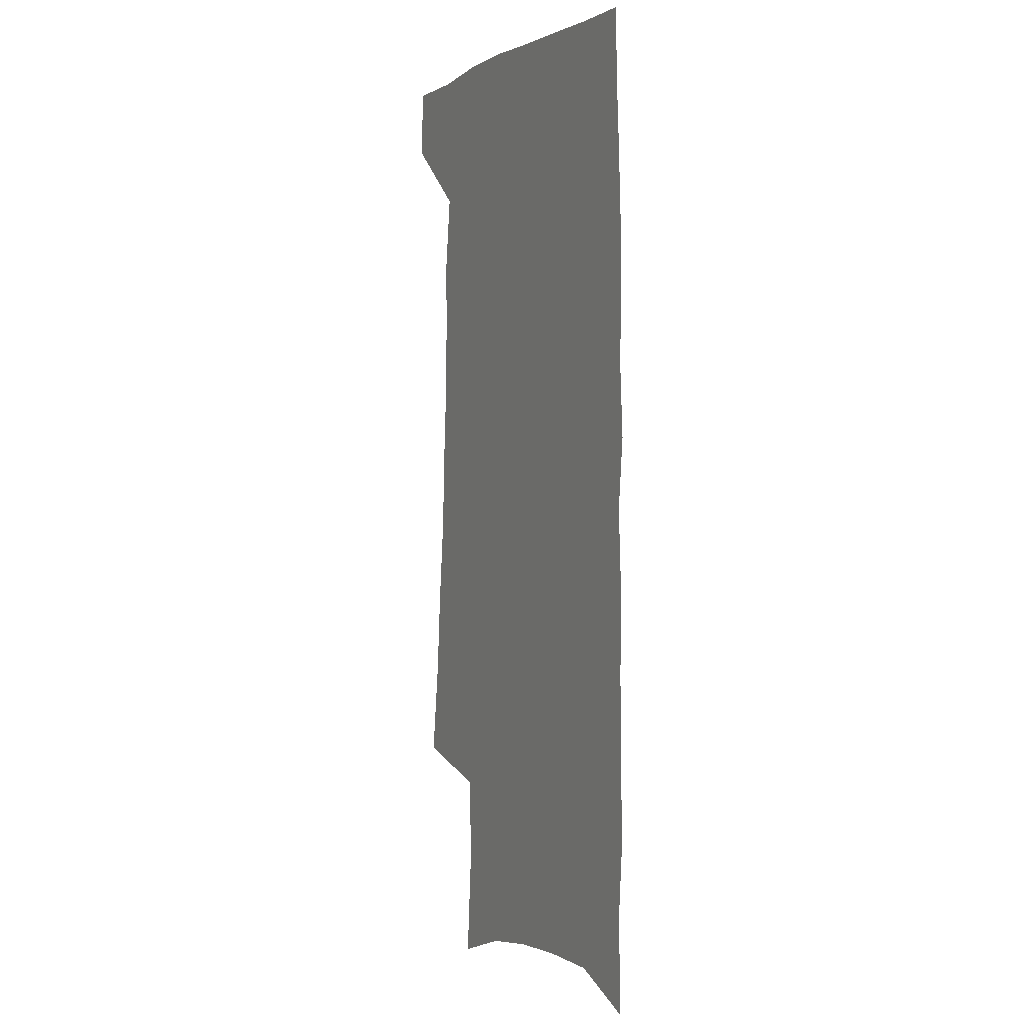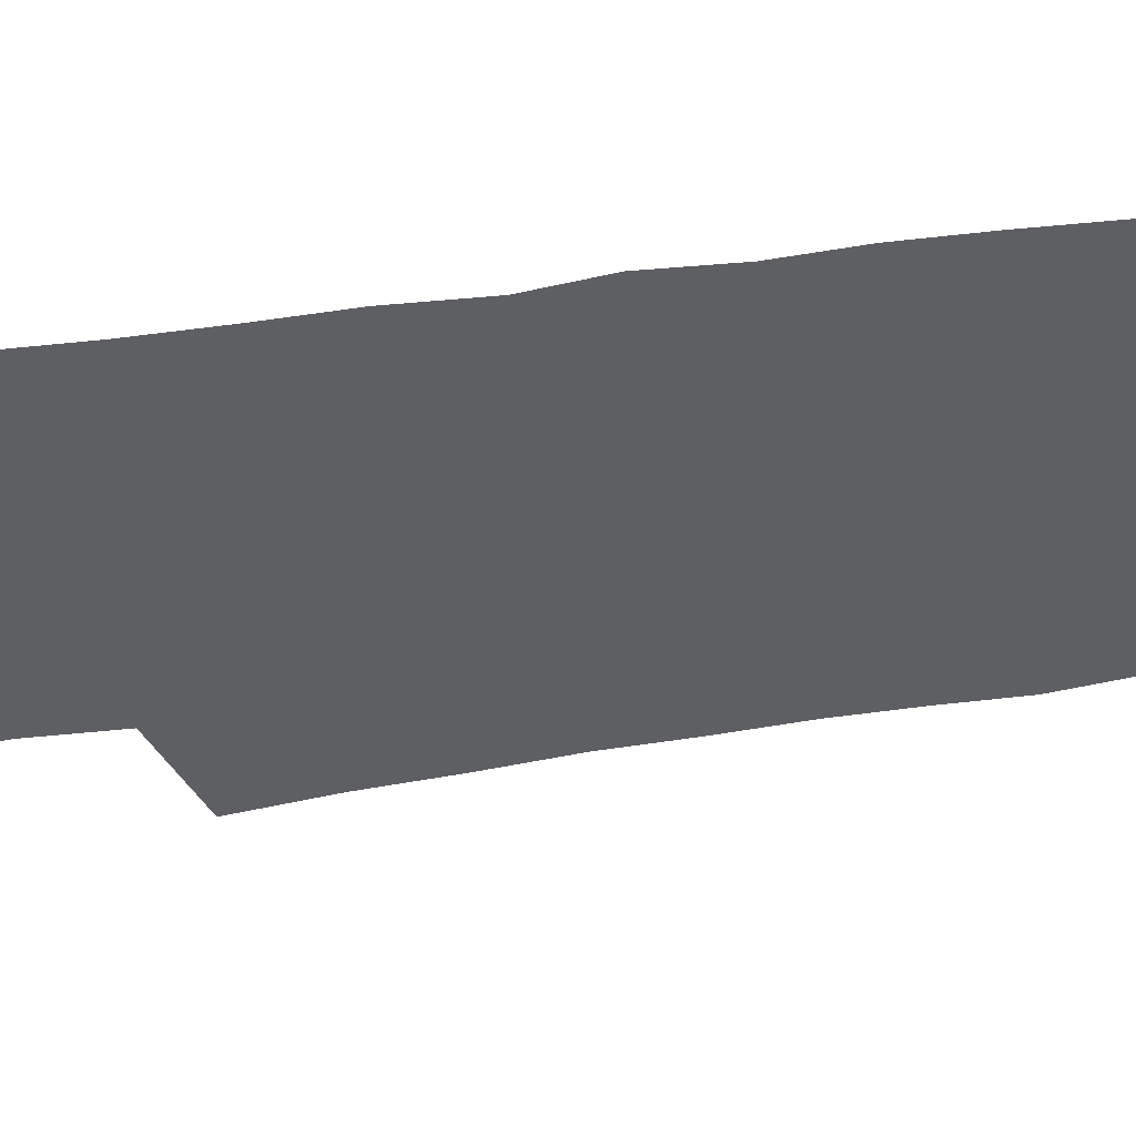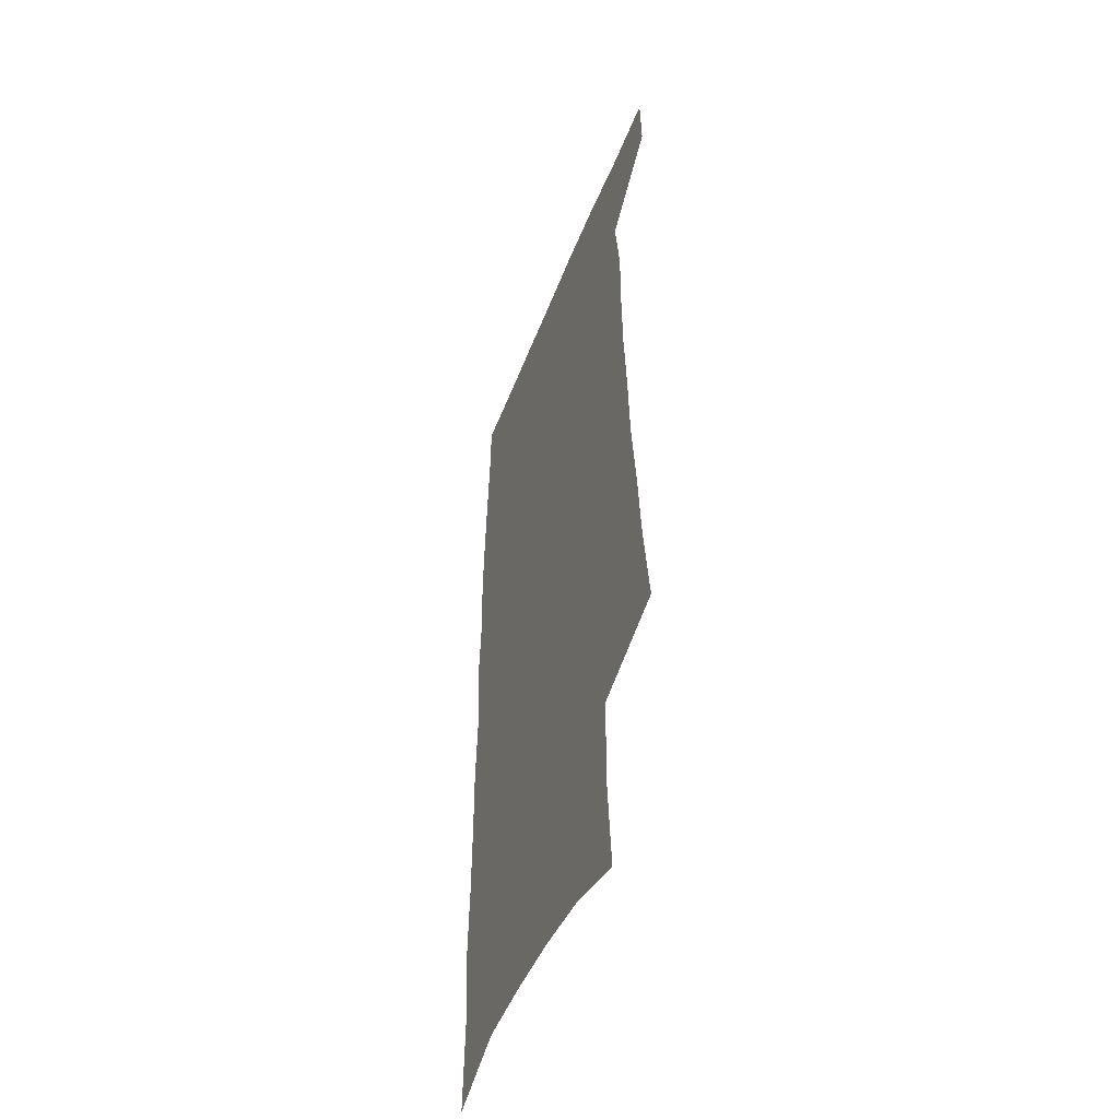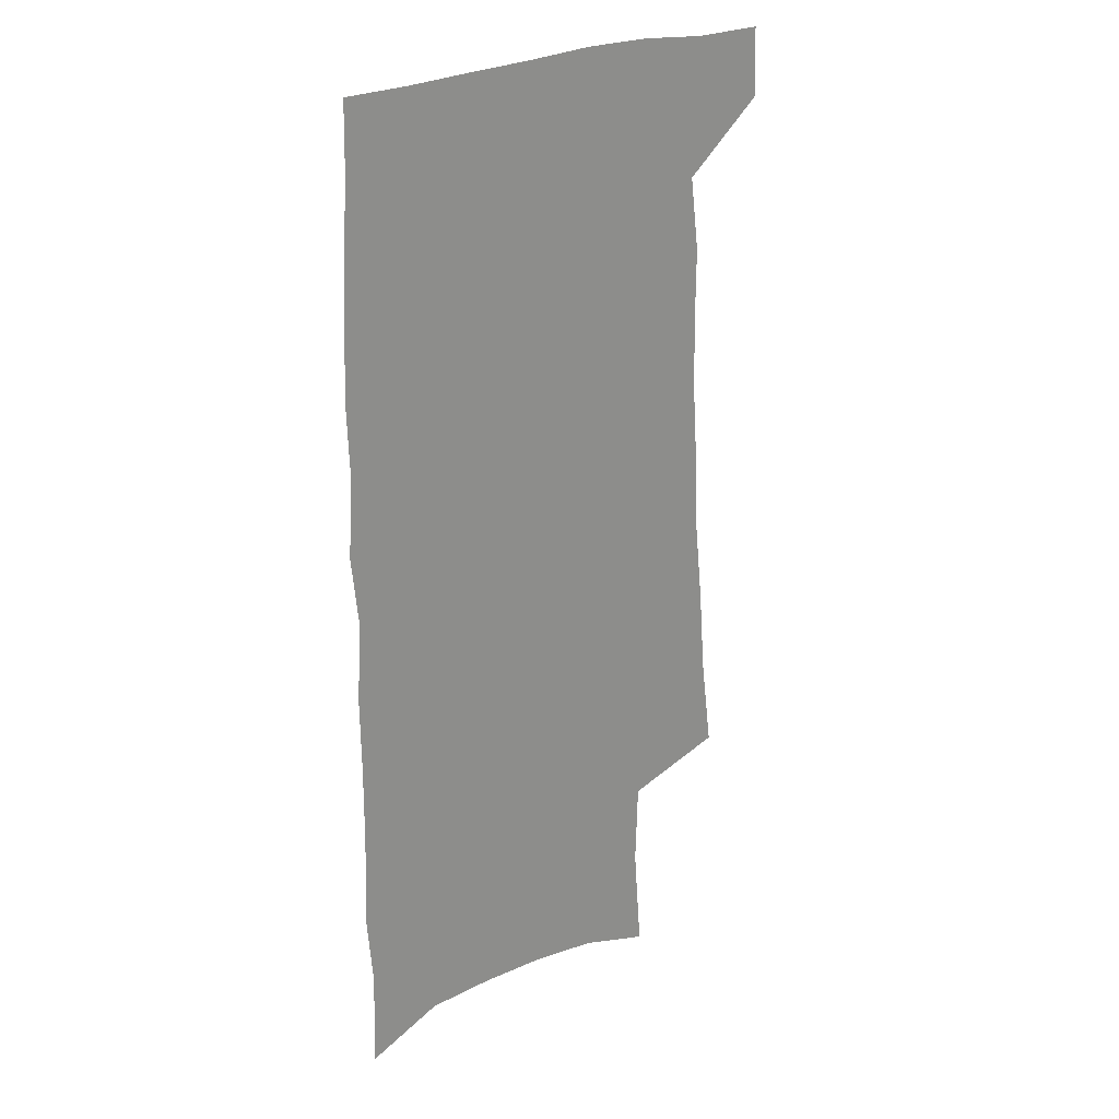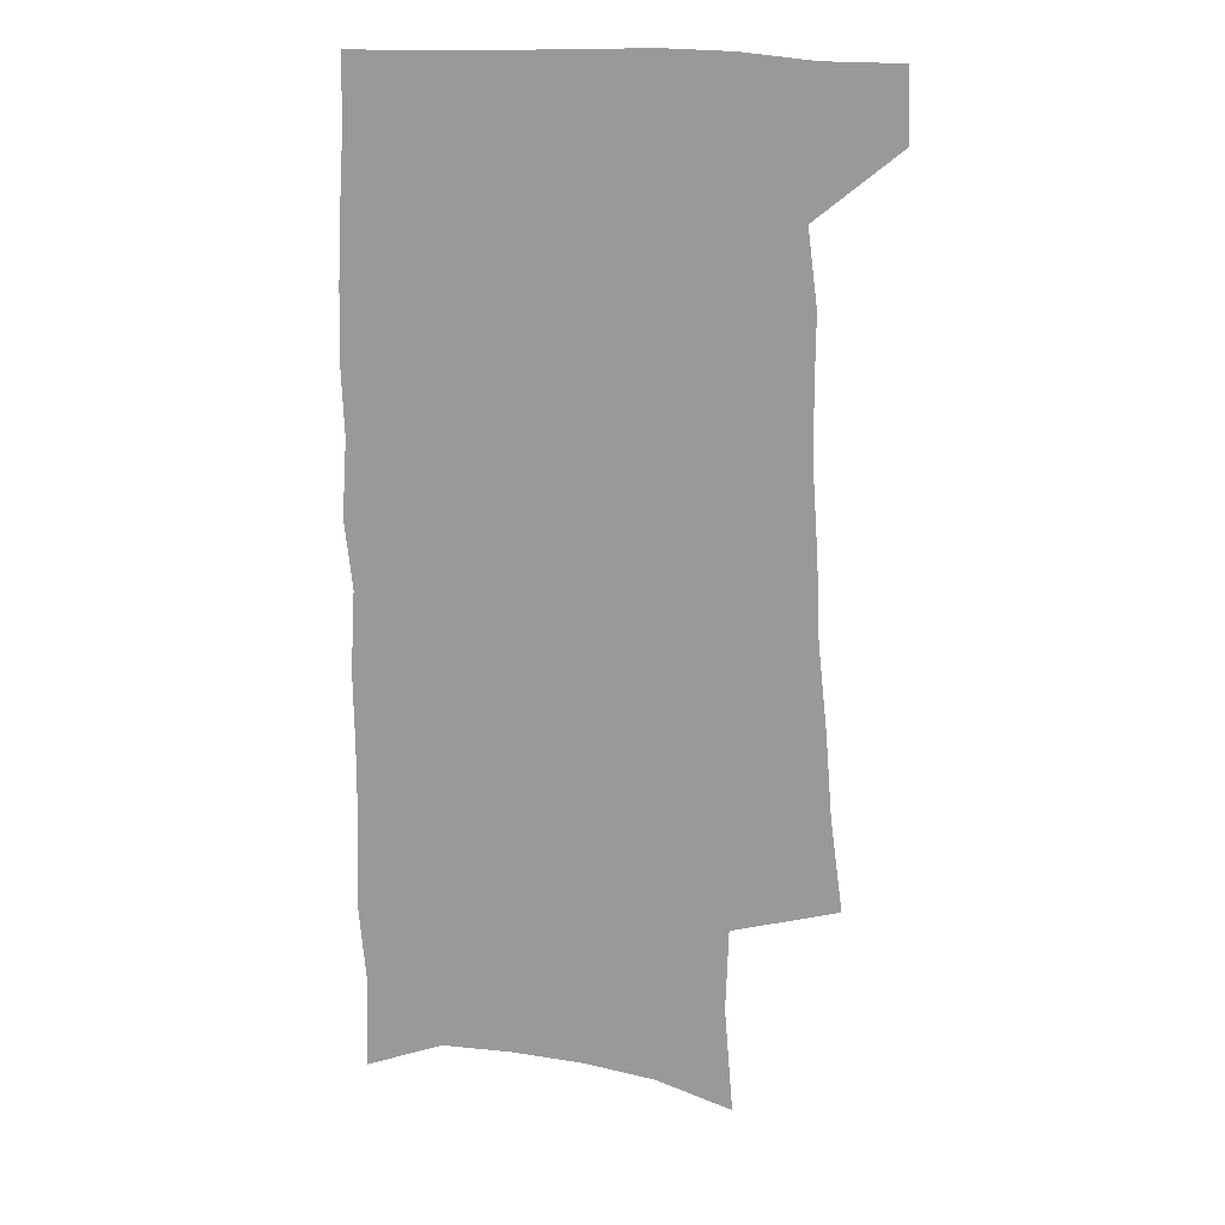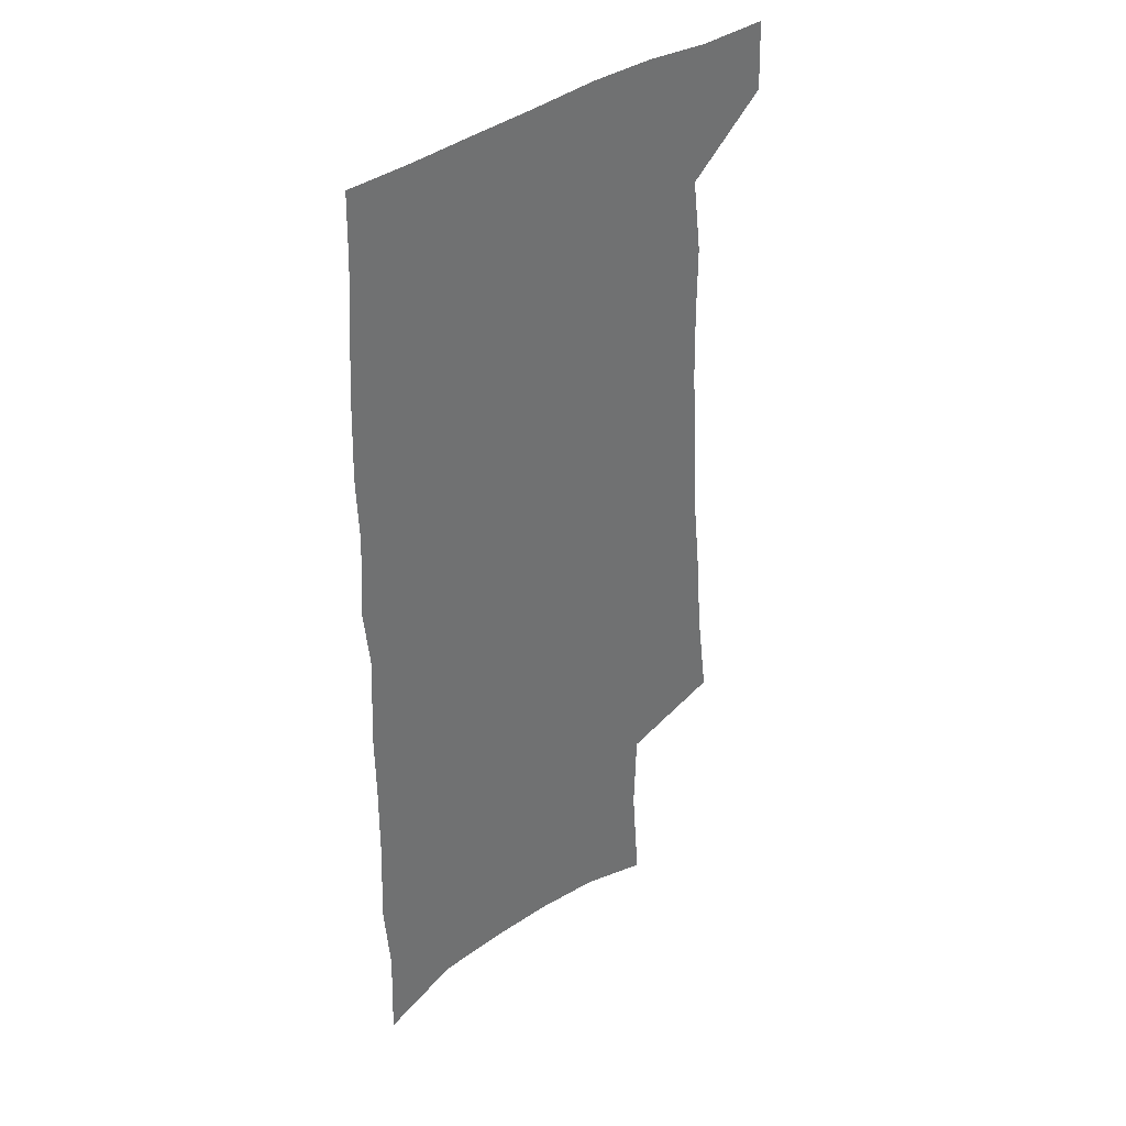
<metadata>
{"format":"obj","ext":"obj","renderer":"f3d","projection":"perspective","resolution":1024,"background":"white","views":[{"elev":1.0,"azim":64.6,"up":"+Y"},{"elev":-40.8,"azim":99.8,"up":"+Z"},{"elev":-49.6,"azim":-110.7,"up":"+Y"},{"elev":24.9,"azim":139.7,"up":"+Y"},{"elev":18.9,"azim":-169.8,"up":"+Y"},{"elev":37.5,"azim":136.7,"up":"+Y"}]}
</metadata>
<code>
v 484.4 534.3 0
v 485.3 562.3 0
v 498.3 244.3 0
v 503.4 282.9 0
v 506.3 317.8 0
v 510 352.9 0
v 511.4 385 0
v 513.7 417 0
v 514.4 447.3 0
v 514.1 476.5 0
v 518 506.8 0
v 516 534.9 0
v 515.9 562.5 0
v 538.9 154.1 0
v 542.5 198.6 0
v 541.4 232.7 0
v 545 270.7 0
v 546.5 304 0
v 545.4 334.1 0
v 547.2 366.4 0
v 547.7 396.1 0
v 547.3 424.7 0
v 547.4 453.2 0
v 548.2 481.5 0
v 548.1 508.5 0
v 548 535.3 0
v 544 565.3 0
v 570.1 164.6 0
v 574.1 212.2 0
v 574.7 246.8 0
v 575.4 279.8 0
v 574.9 309.9 0
v 575.6 341.8 0
v 576.4 372.8 0
v 575.5 399.8 0
v 575.4 428 0
v 576.2 456.6 0
v 576.1 483.3 0
v 576 509.6 0
v 576 535.4 0
v 572.6 566 0
v 599.5 169.2 0
v 601.3 214 0
v 602.1 251.2 0
v 602.3 282.9 0
v 602.3 313.9 0
v 602.1 343.2 0
v 602.3 373.4 0
v 602.7 403 0
v 602.5 430.2 0
v 602.7 458 0
v 602.6 484.2 0
v 602.9 510.5 0
v 602.4 536.8 0
v 601.6 564.9 0
v 628.3 171.2 0
v 628.4 215.3 0
v 628.6 249.5 0
v 629.3 280 0
v 628.6 314.4 0
v 628.6 344.8 0
v 628.5 374.4 0
v 628.6 402.8 0
v 628.9 430 0
v 628.8 457.7 0
v 628.7 484.5 0
v 628.8 510.6 0
v 629 536.5 0
v 629.3 564.4 0
v 656.9 171.5 0
v 656 210.8 0
v 656.4 244.2 0
v 656.9 276.1 0
v 656.4 309.2 0
v 656.1 340.5 0
v 655.8 370.9 0
v 656 399.7 0
v 655.8 428.4 0
v 655.8 456 0
v 656.2 483.1 0
v 656.1 510 0
v 656.1 536.6 0
v 656.9 563.6 0
v 688.7 159.6 0
v 687.4 198.9 0
v 690.1 230.5 0
v 688.7 265.6 0
v 688.5 298.5 0
v 688.9 330 0
v 687 363 0
v 690 391.2 0
v 687.9 422.3 0
v 689 450.8 0
v 688.2 479.6 0
v 686.7 508.2 0
v 684.9 536.3 0
v 684.3 563.6 0
v 691 601 0
f 11 12 1
f 1 12 2
f 12 13 2
f 16 17 3
f 3 17 4
f 17 18 4
f 4 18 5
f 18 19 5
f 5 19 6
f 19 20 6
f 6 20 7
f 20 21 7
f 7 21 8
f 21 22 8
f 8 22 9
f 22 23 9
f 9 23 10
f 23 24 10
f 10 24 11
f 24 25 11
f 11 25 12
f 25 26 12
f 12 26 13
f 26 27 13
f 14 28 15
f 28 29 15
f 15 29 16
f 29 30 16
f 16 30 17
f 30 31 17
f 17 31 18
f 31 32 18
f 18 32 19
f 32 33 19
f 19 33 20
f 33 34 20
f 20 34 21
f 34 35 21
f 21 35 22
f 35 36 22
f 22 36 23
f 36 37 23
f 23 37 24
f 37 38 24
f 24 38 25
f 38 39 25
f 25 39 26
f 39 40 26
f 26 40 27
f 40 41 27
f 28 42 29
f 42 43 29
f 29 43 30
f 43 44 30
f 30 44 31
f 44 45 31
f 31 45 32
f 45 46 32
f 32 46 33
f 46 47 33
f 33 47 34
f 47 48 34
f 34 48 35
f 48 49 35
f 35 49 36
f 49 50 36
f 36 50 37
f 50 51 37
f 37 51 38
f 51 52 38
f 38 52 39
f 52 53 39
f 39 53 40
f 53 54 40
f 40 54 41
f 54 55 41
f 42 56 43
f 56 57 43
f 43 57 44
f 57 58 44
f 44 58 45
f 58 59 45
f 45 59 46
f 59 60 46
f 46 60 47
f 60 61 47
f 47 61 48
f 61 62 48
f 48 62 49
f 62 63 49
f 49 63 50
f 63 64 50
f 50 64 51
f 64 65 51
f 51 65 52
f 65 66 52
f 52 66 53
f 66 67 53
f 53 67 54
f 67 68 54
f 54 68 55
f 68 69 55
f 56 70 57
f 70 71 57
f 57 71 58
f 71 72 58
f 58 72 59
f 72 73 59
f 59 73 60
f 73 74 60
f 60 74 61
f 74 75 61
f 61 75 62
f 75 76 62
f 62 76 63
f 76 77 63
f 63 77 64
f 77 78 64
f 64 78 65
f 78 79 65
f 65 79 66
f 79 80 66
f 66 80 67
f 80 81 67
f 67 81 68
f 81 82 68
f 68 82 69
f 82 83 69
f 70 84 71
f 84 85 71
f 71 85 72
f 85 86 72
f 72 86 73
f 86 87 73
f 73 87 74
f 87 88 74
f 74 88 75
f 88 89 75
f 75 89 76
f 89 90 76
f 76 90 77
f 90 91 77
f 77 91 78
f 91 92 78
f 78 92 79
f 92 93 79
f 79 93 80
f 93 94 80
f 80 94 81
f 94 95 81
f 81 95 82
f 95 96 82
f 82 96 83
f 96 97 83

</code>
